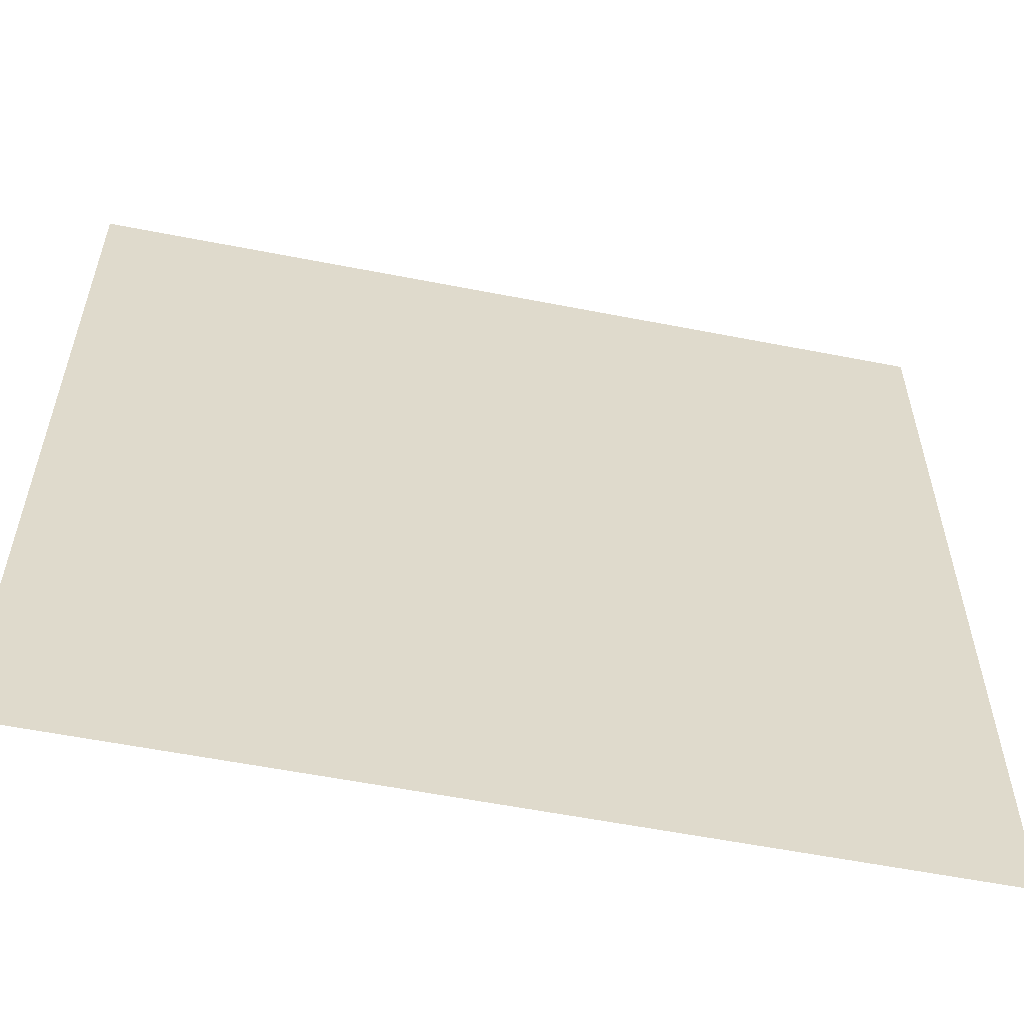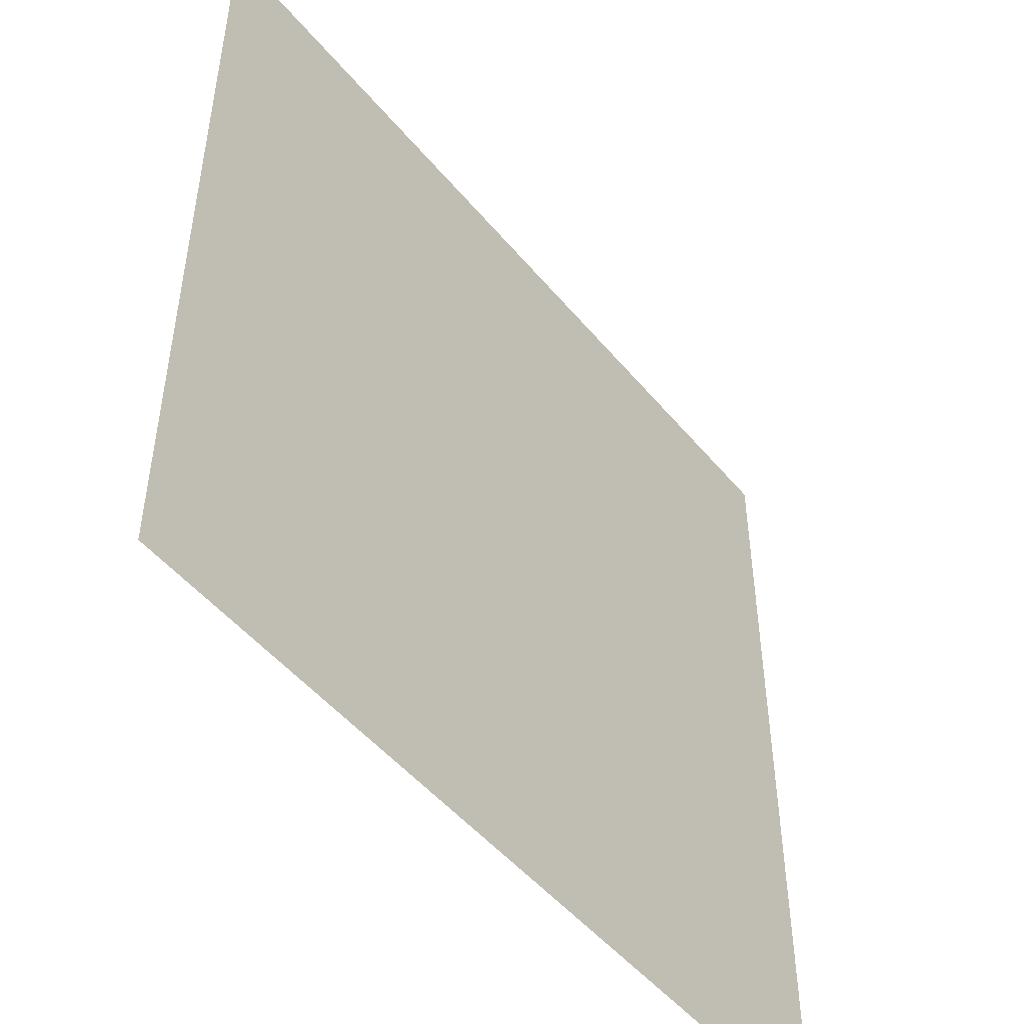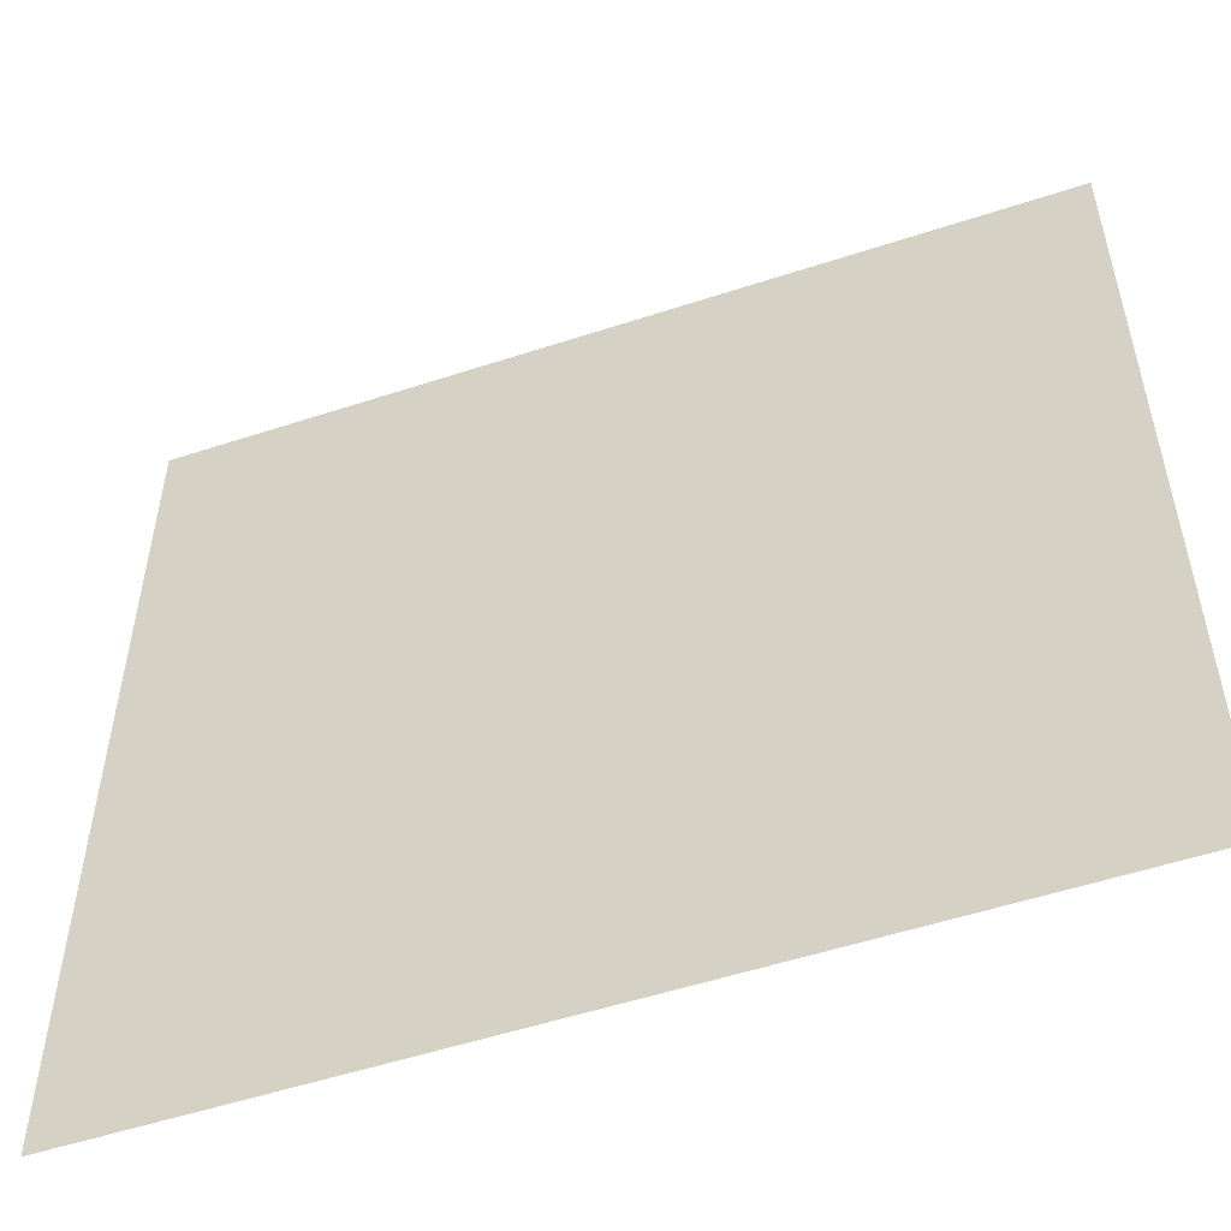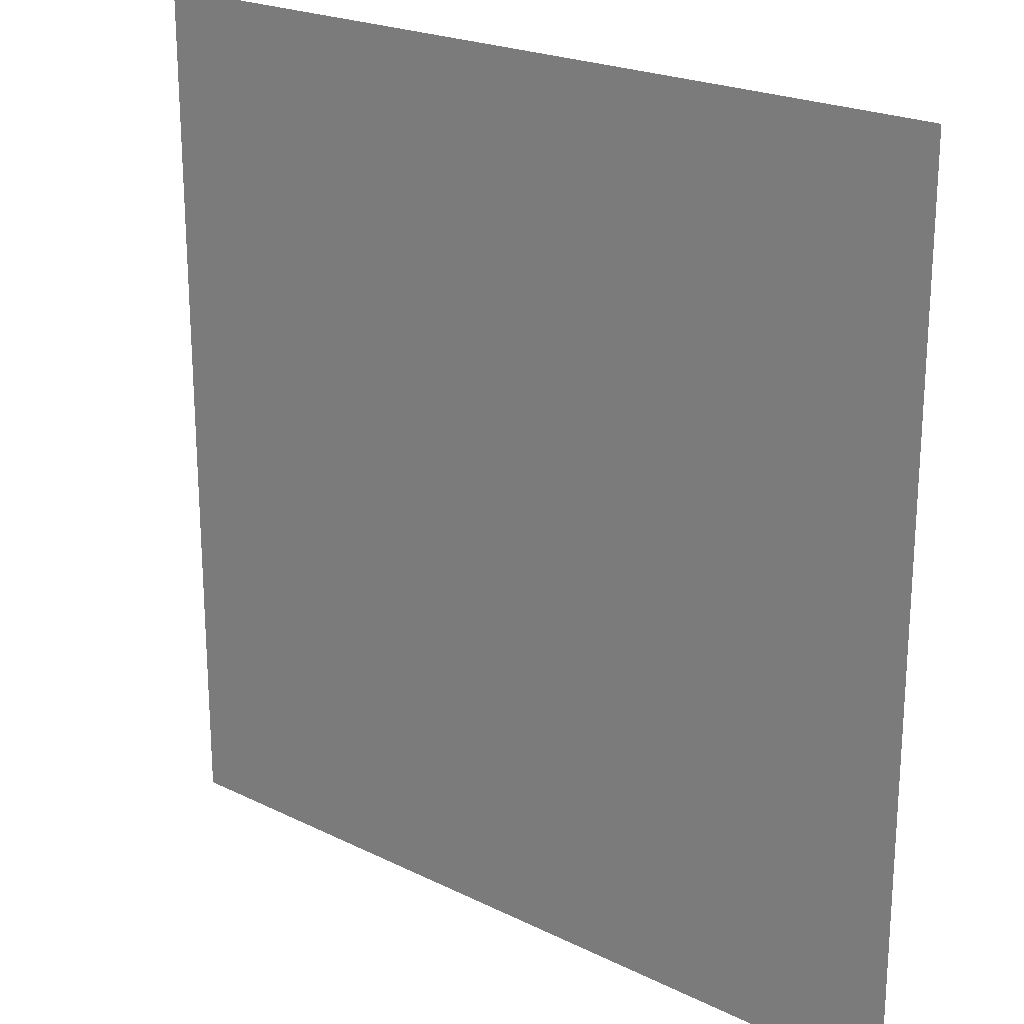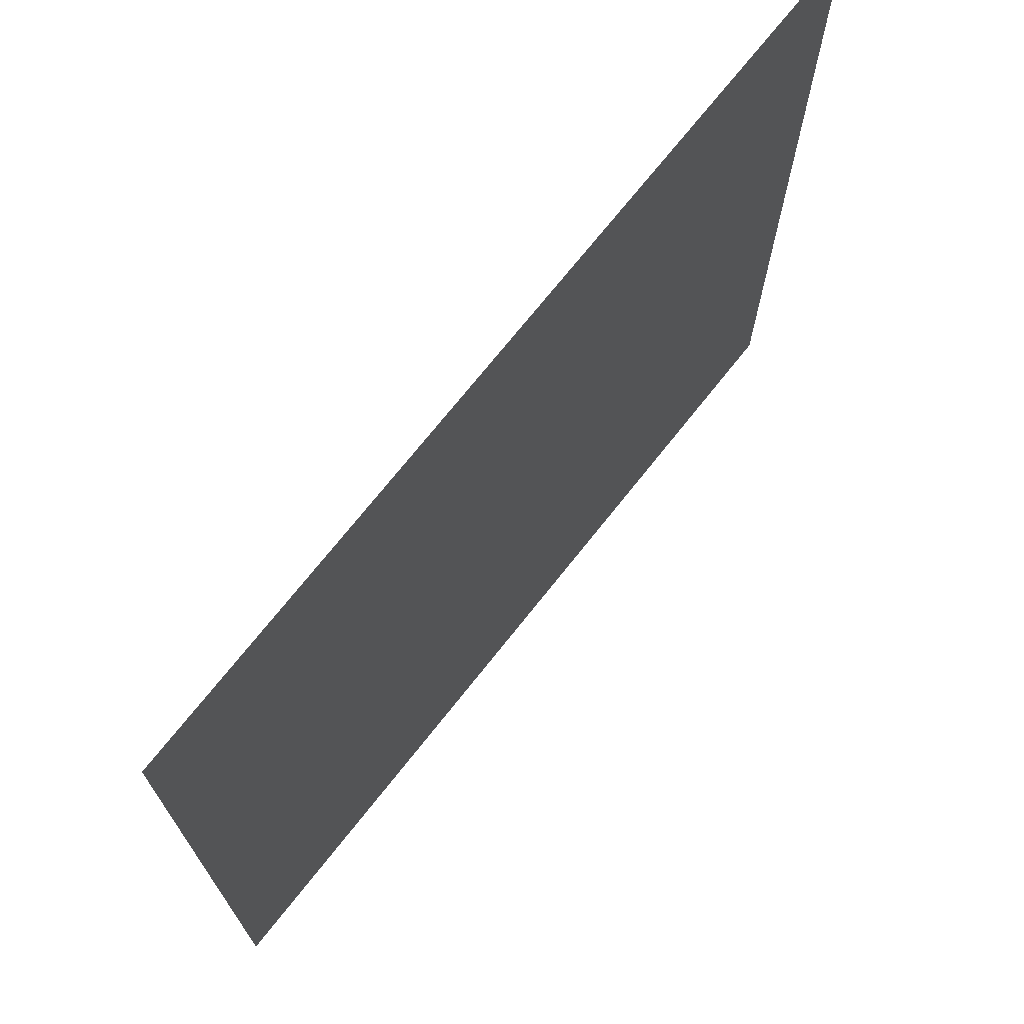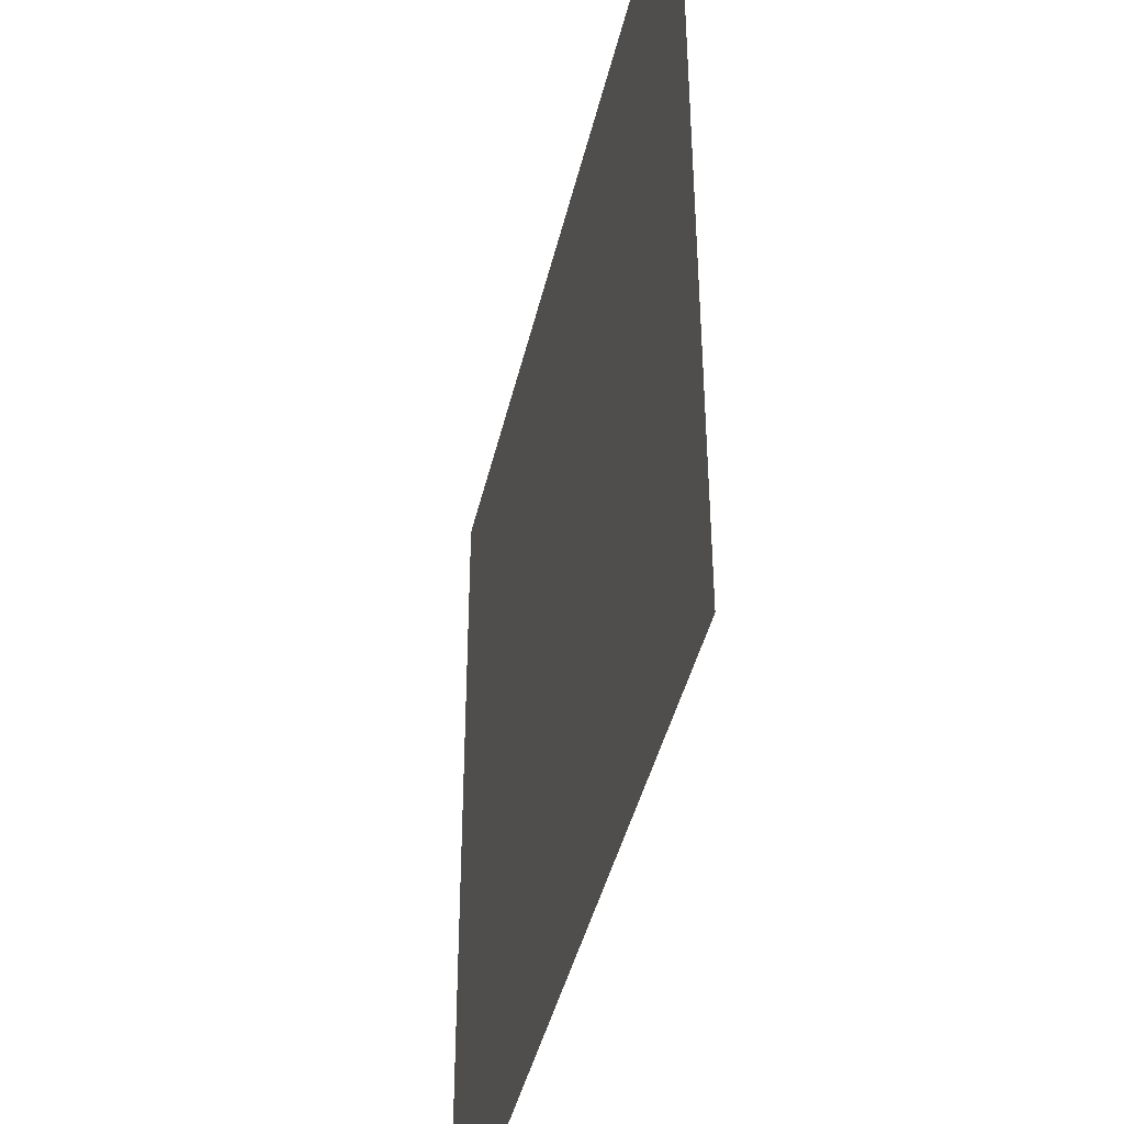
<metadata>
{"format":"obj","ext":"obj","renderer":"f3d","projection":"perspective","resolution":1024,"background":"white","views":[{"elev":-57.7,"azim":-11.5,"up":"+Z"},{"elev":-49.7,"azim":-52.0,"up":"+Z"},{"elev":-53.6,"azim":19.3,"up":"+Z"},{"elev":21.9,"azim":-139.2,"up":"+Z"},{"elev":72.0,"azim":-51.6,"up":"+Z"},{"elev":-42.7,"azim":-102.9,"up":"+Z"}]}
</metadata>
<code>
o Correct_Plane.002
v -1 0 1
v 1 0 1
v -1 0 -1
v 1 0 -1
f 1 2 4 3

</code>
